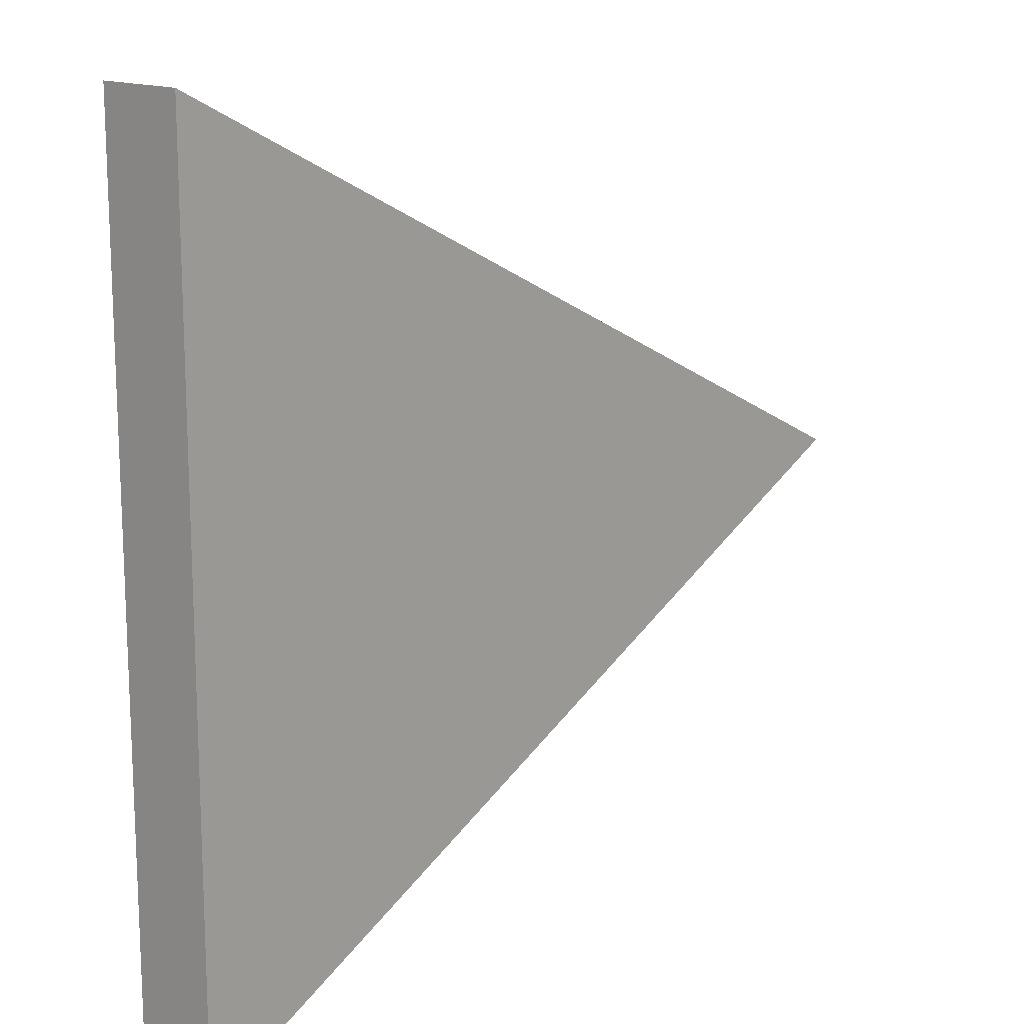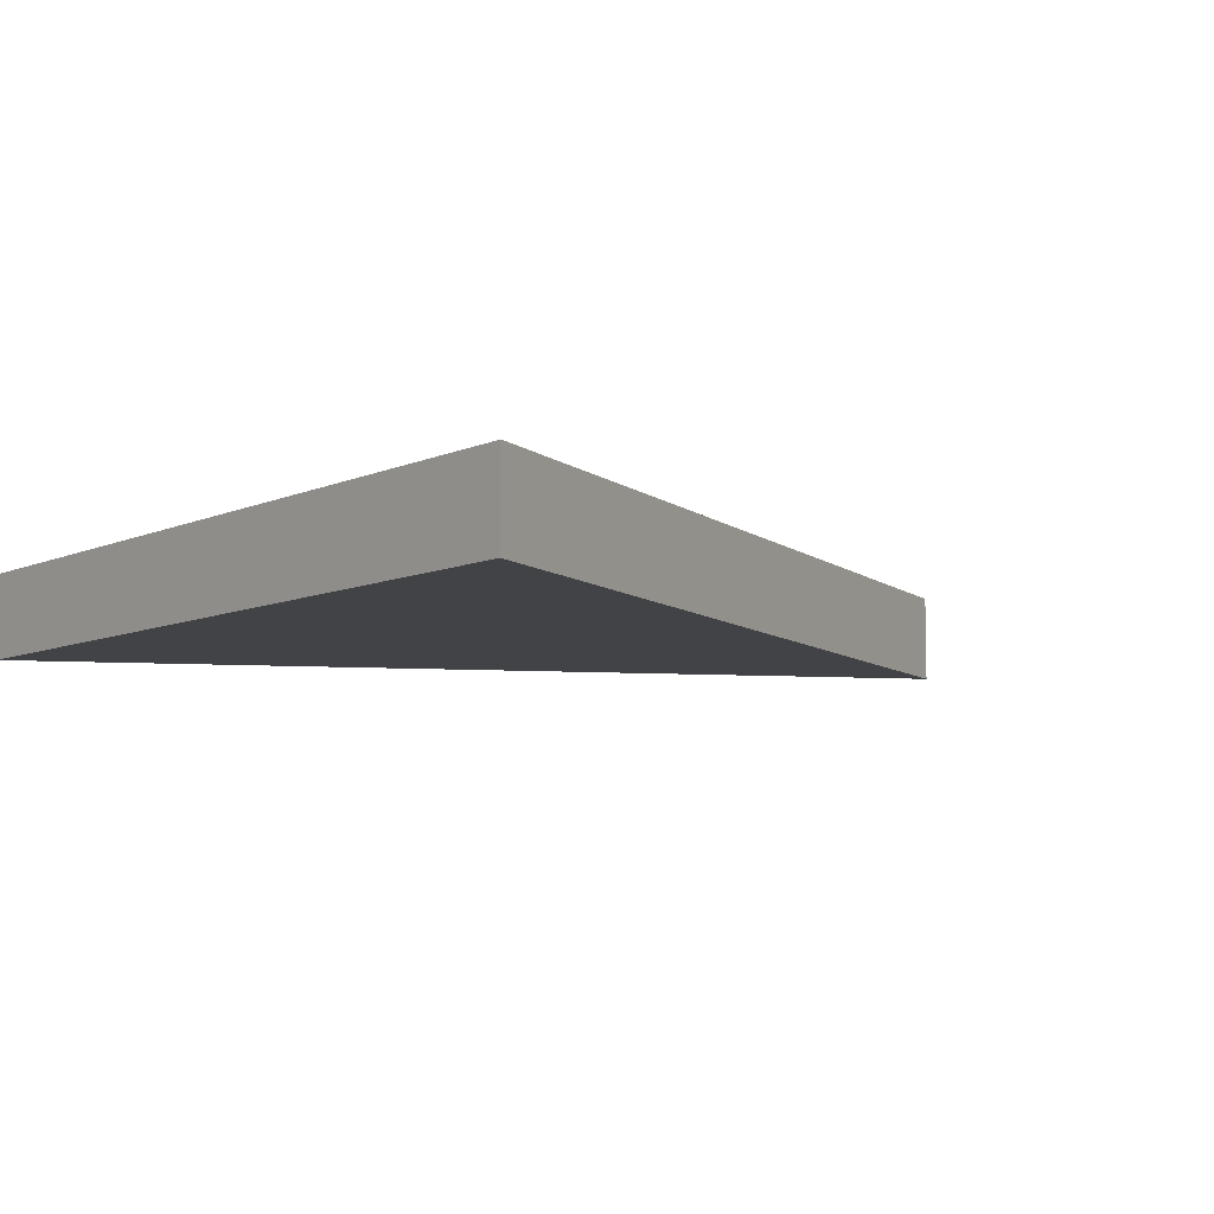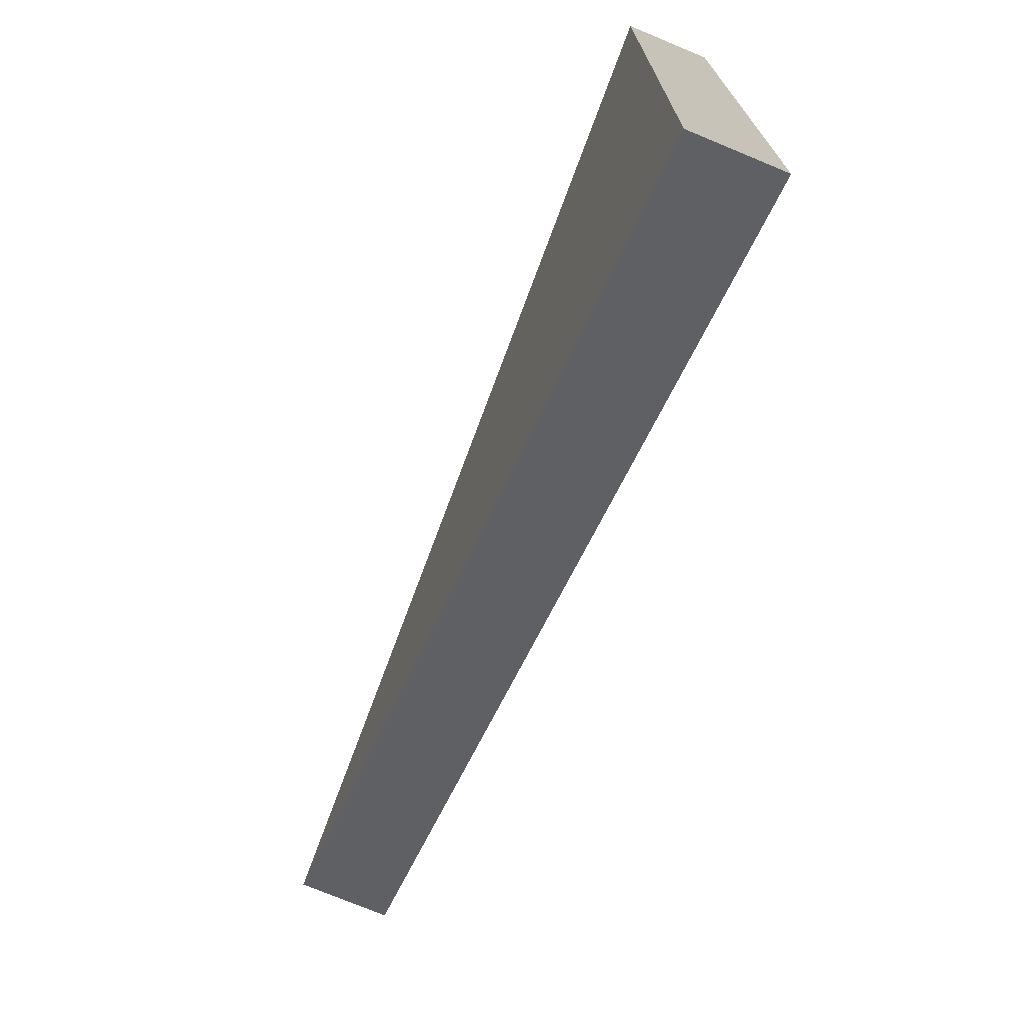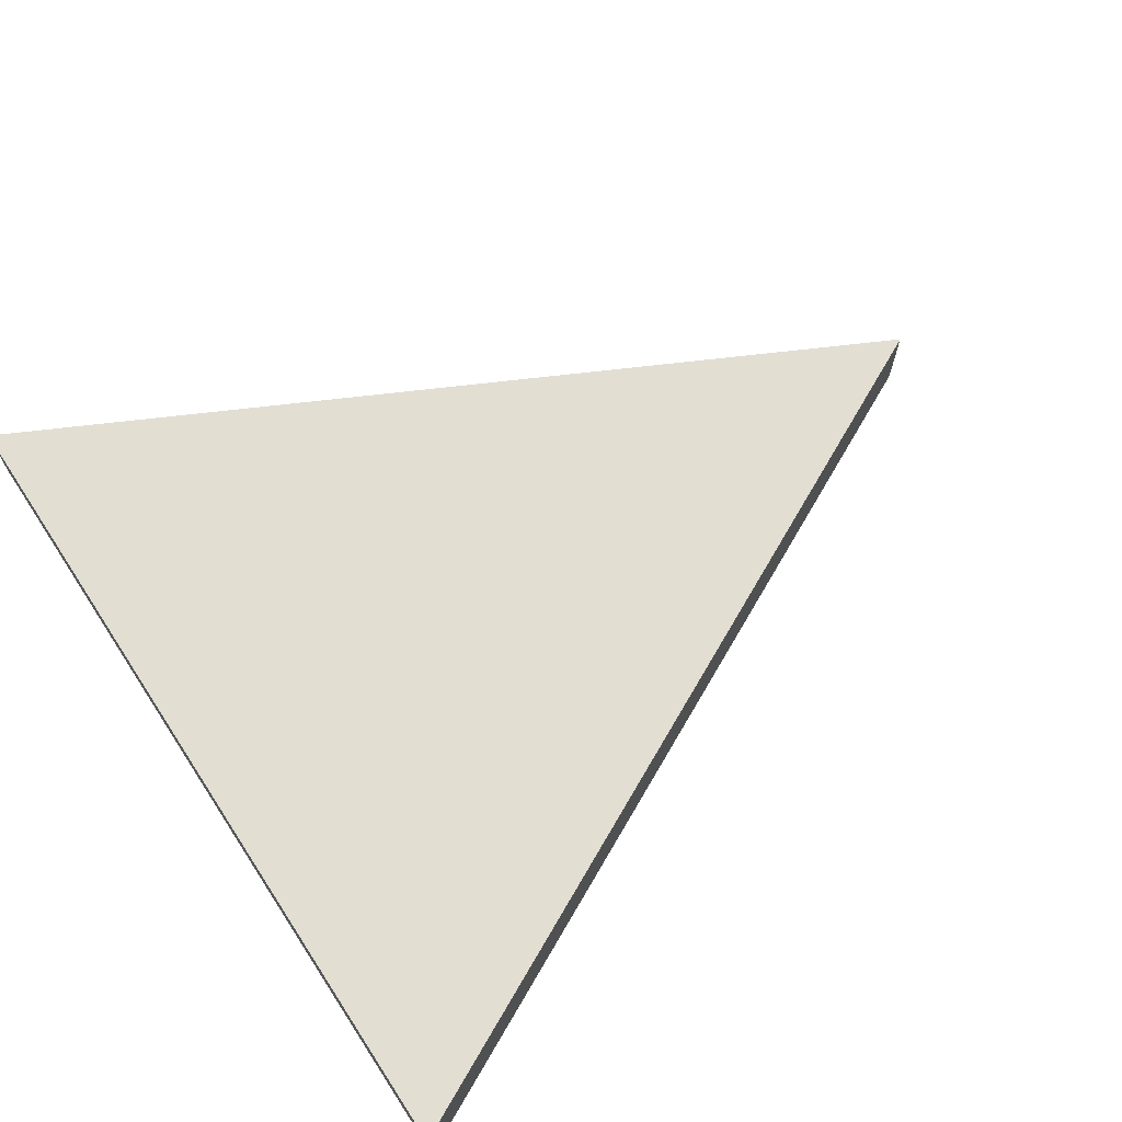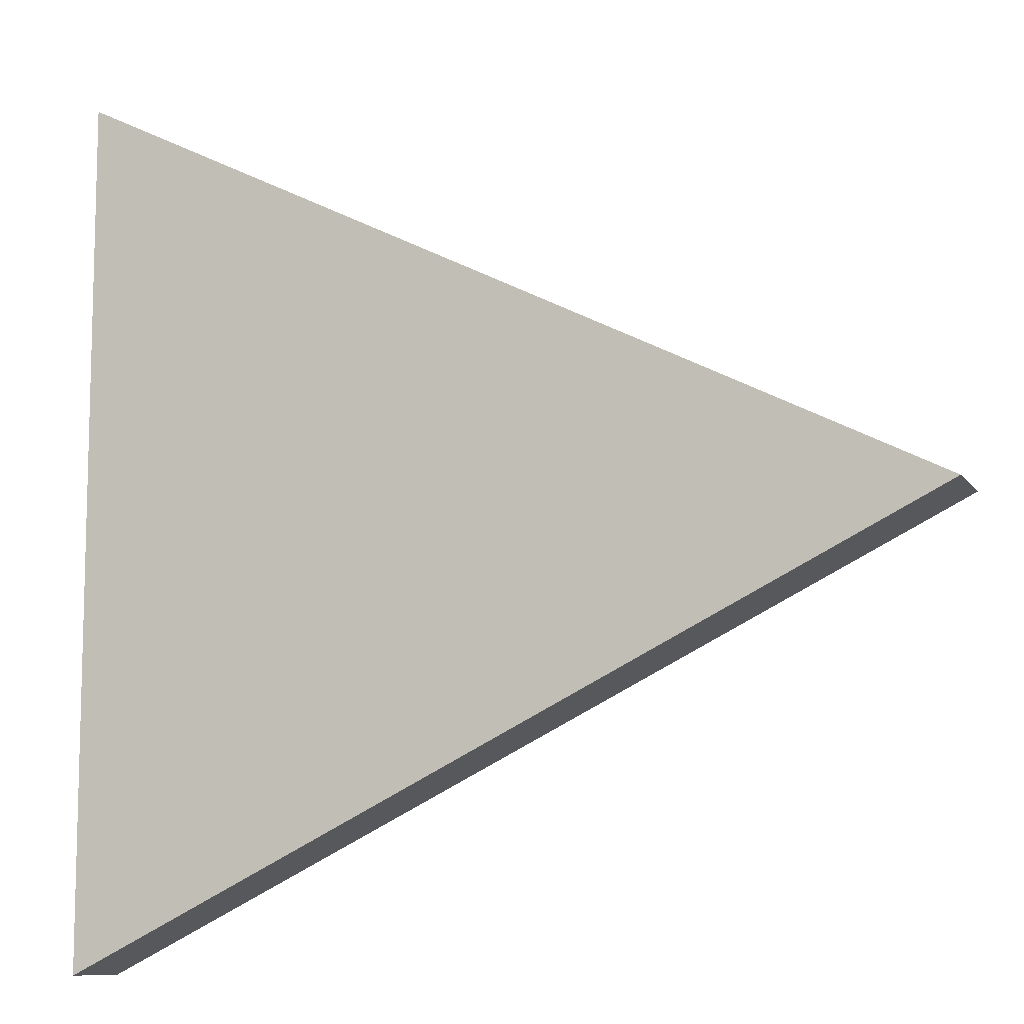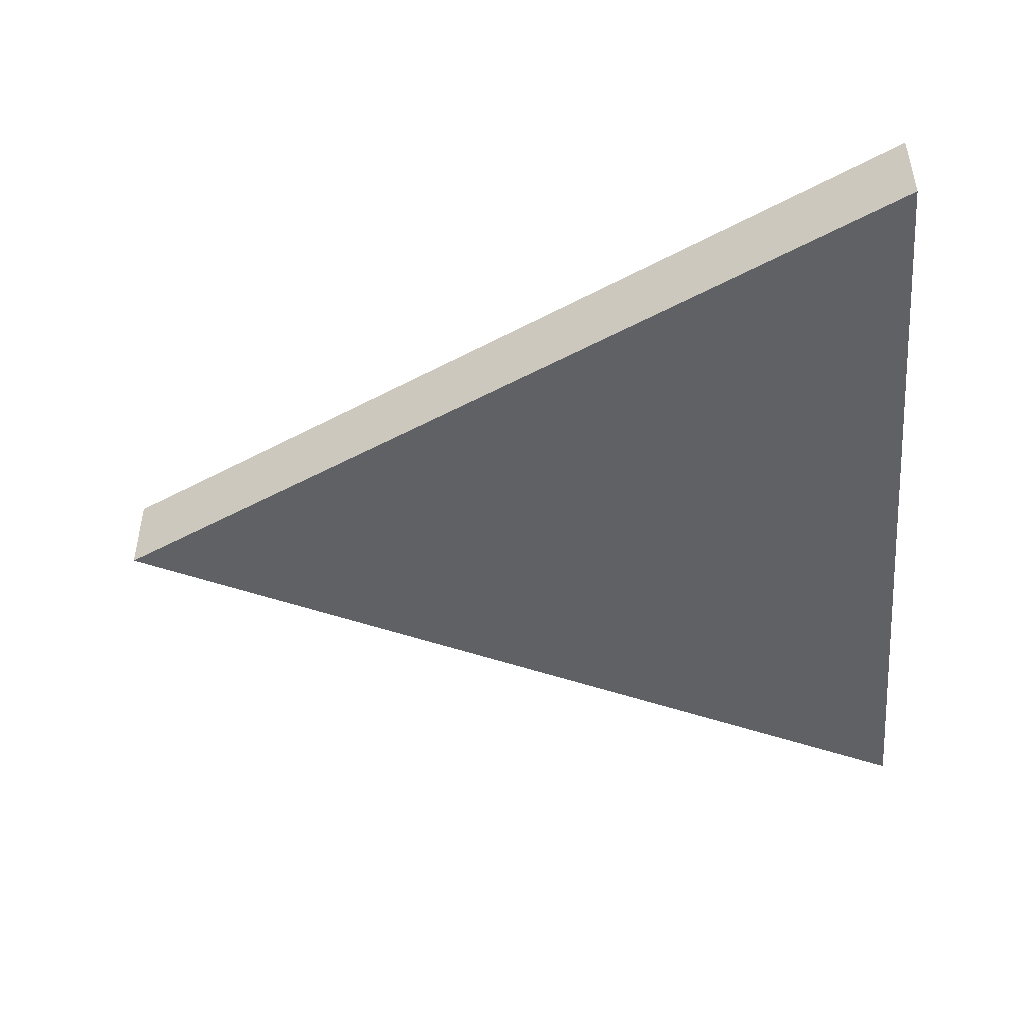
<metadata>
{"format":"obj","ext":"obj","renderer":"f3d","projection":"perspective","resolution":1024,"background":"white","views":[{"elev":15.3,"azim":132.1,"up":"+Z"},{"elev":-7.4,"azim":142.2,"up":"+Y"},{"elev":-74.1,"azim":67.4,"up":"+Z"},{"elev":67.9,"azim":146.7,"up":"+Y"},{"elev":-9.9,"azim":-159.9,"up":"+Z"},{"elev":-47.2,"azim":4.7,"up":"+Y"}]}
</metadata>
<code>
o Cube.001
v 0.4464 0.125 -0.625
v 0.4464 0 -0.625
v -0.8036 0.125 0
v -0.8036 0 0
v 0.4464 -0 0.625
v 0.4464 0.125 0.625
f 1 2 3
f 2 4 3
f 5 6 4
f 6 3 4
f 2 1 5
f 1 6 5
f 1 3 6
f 2 5 4

</code>
